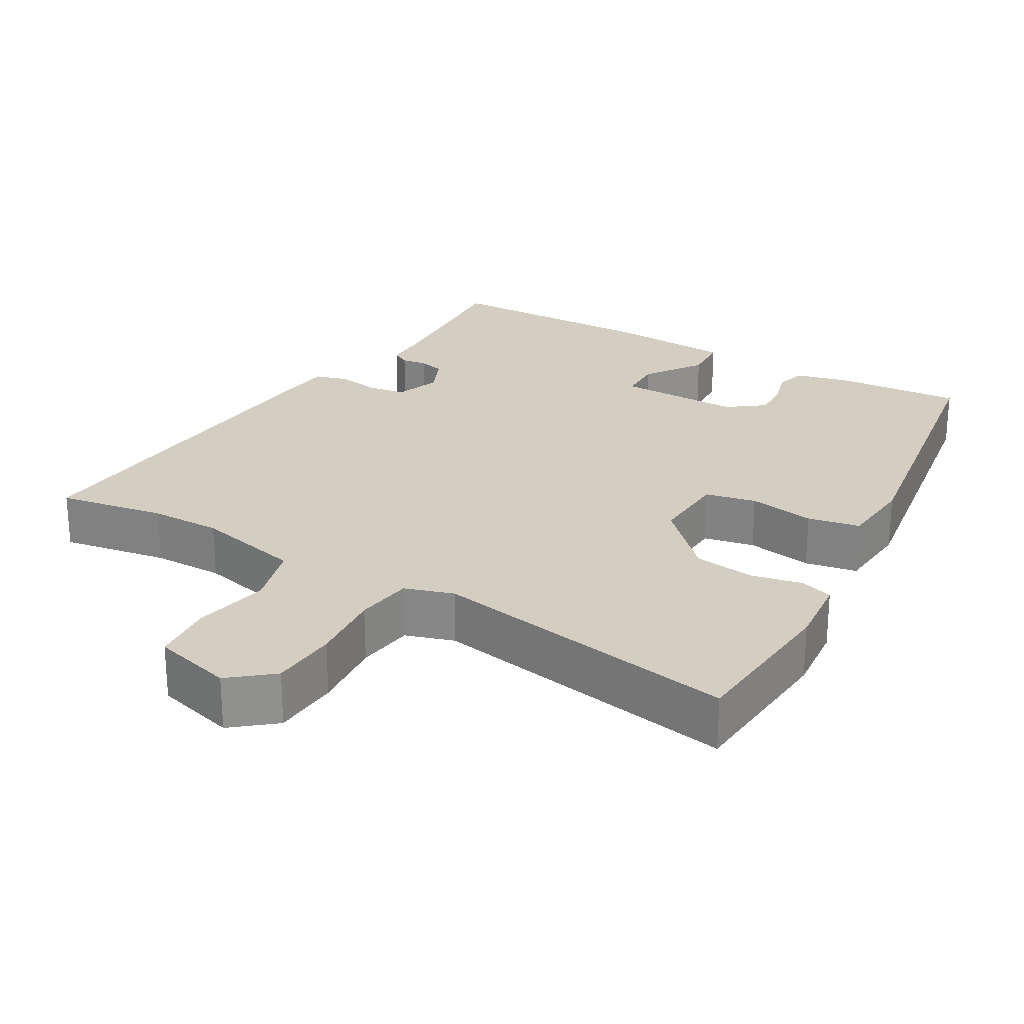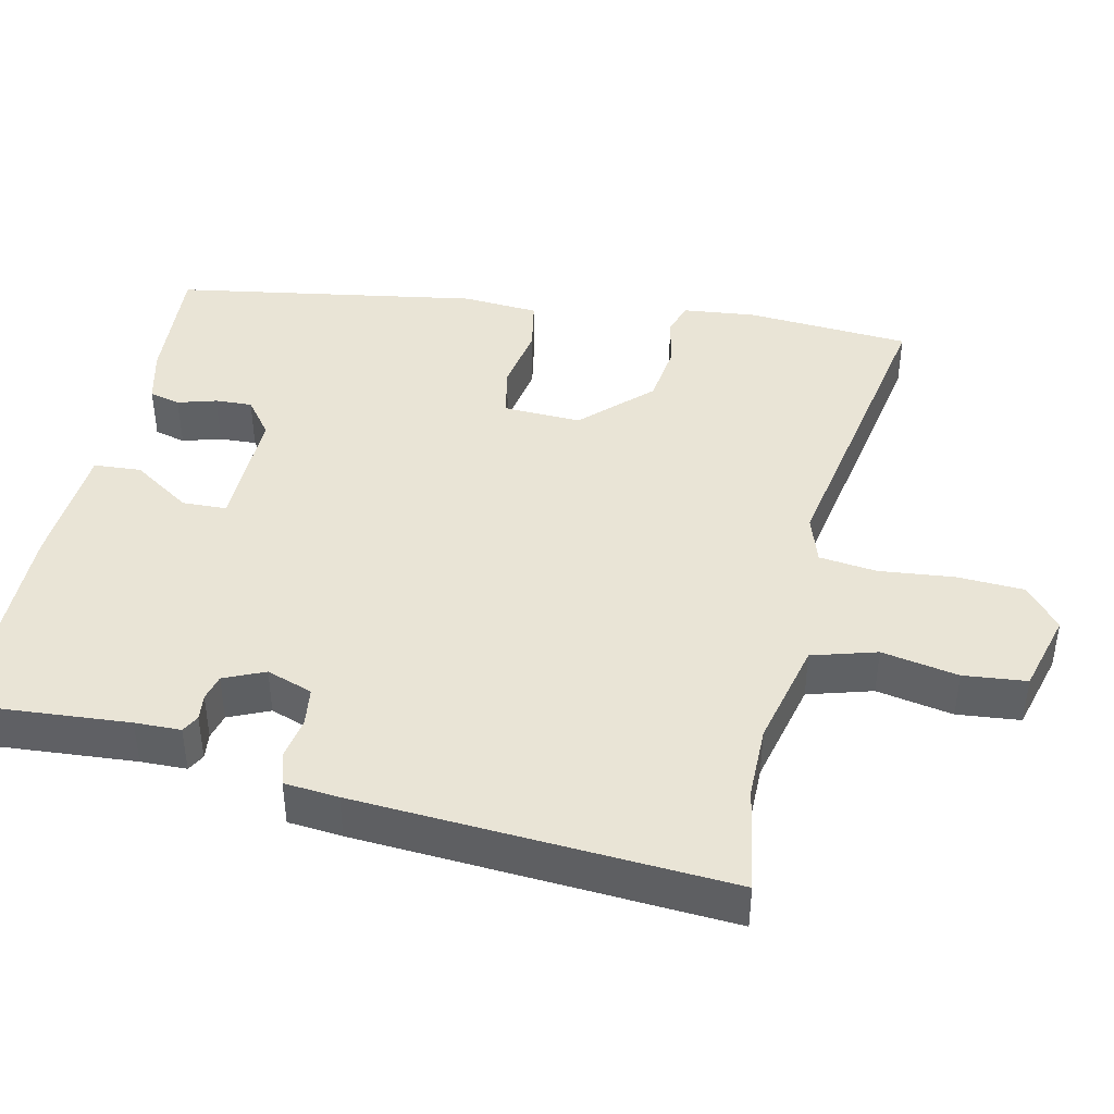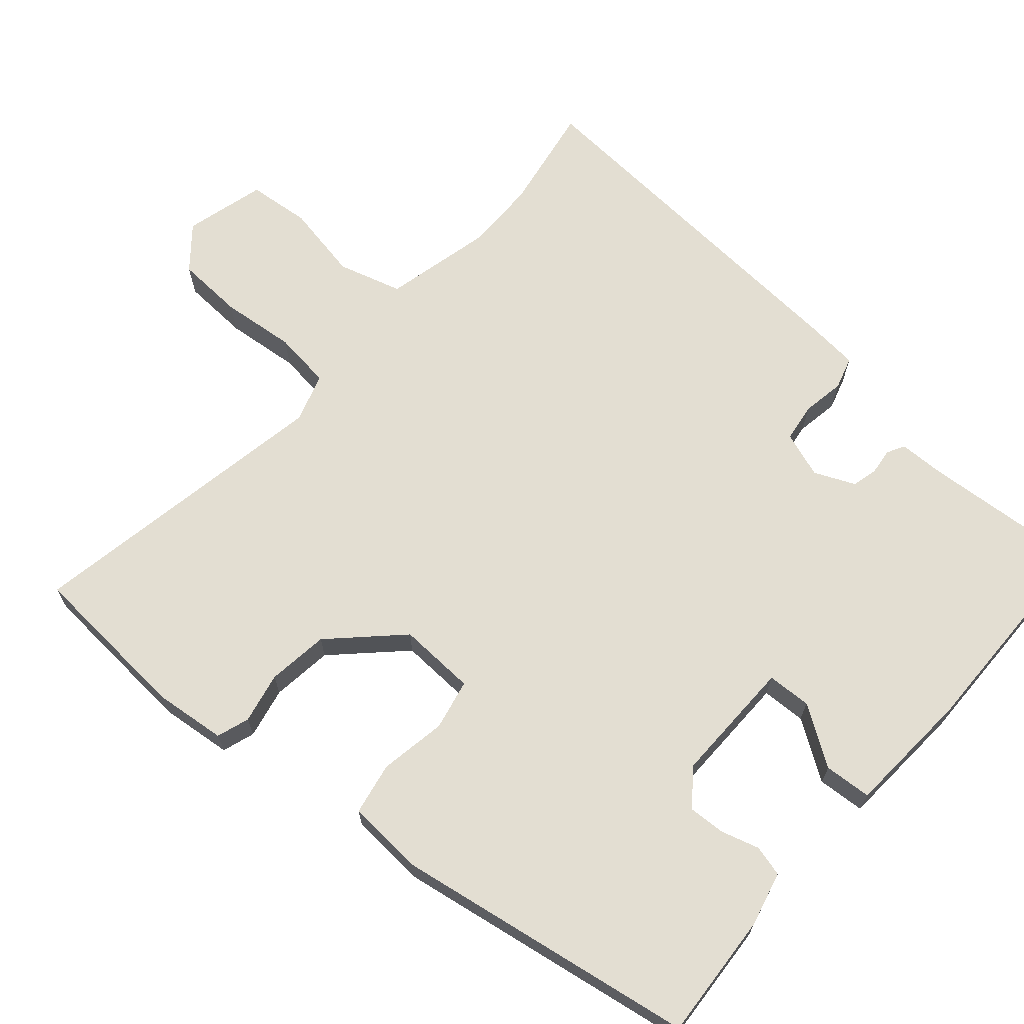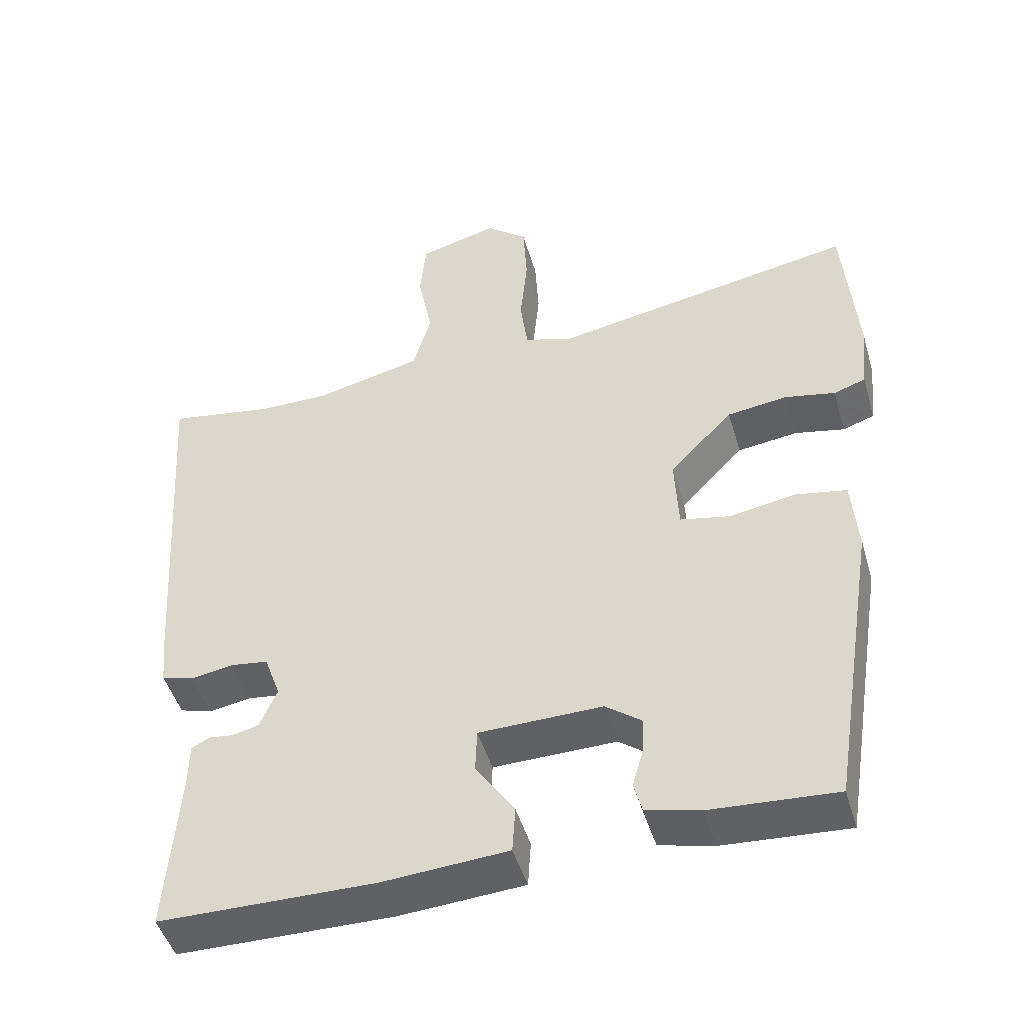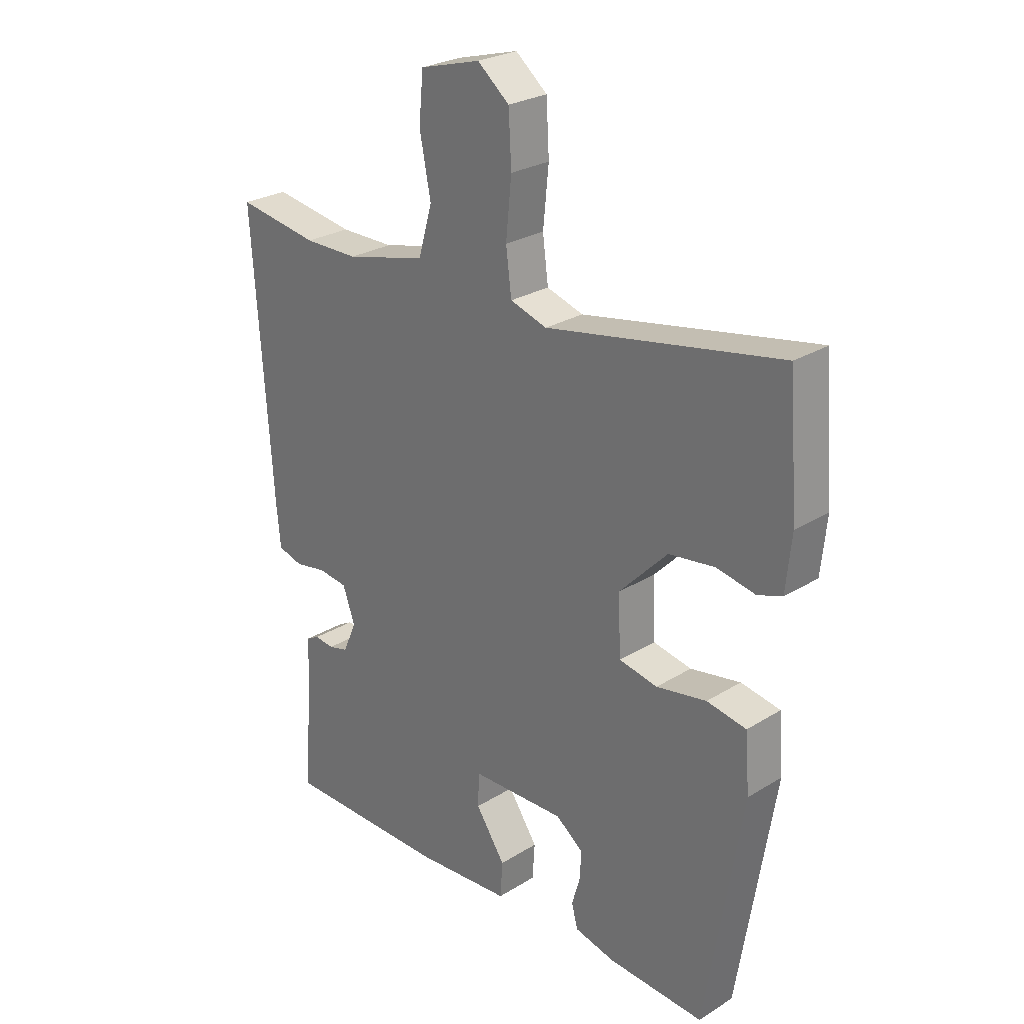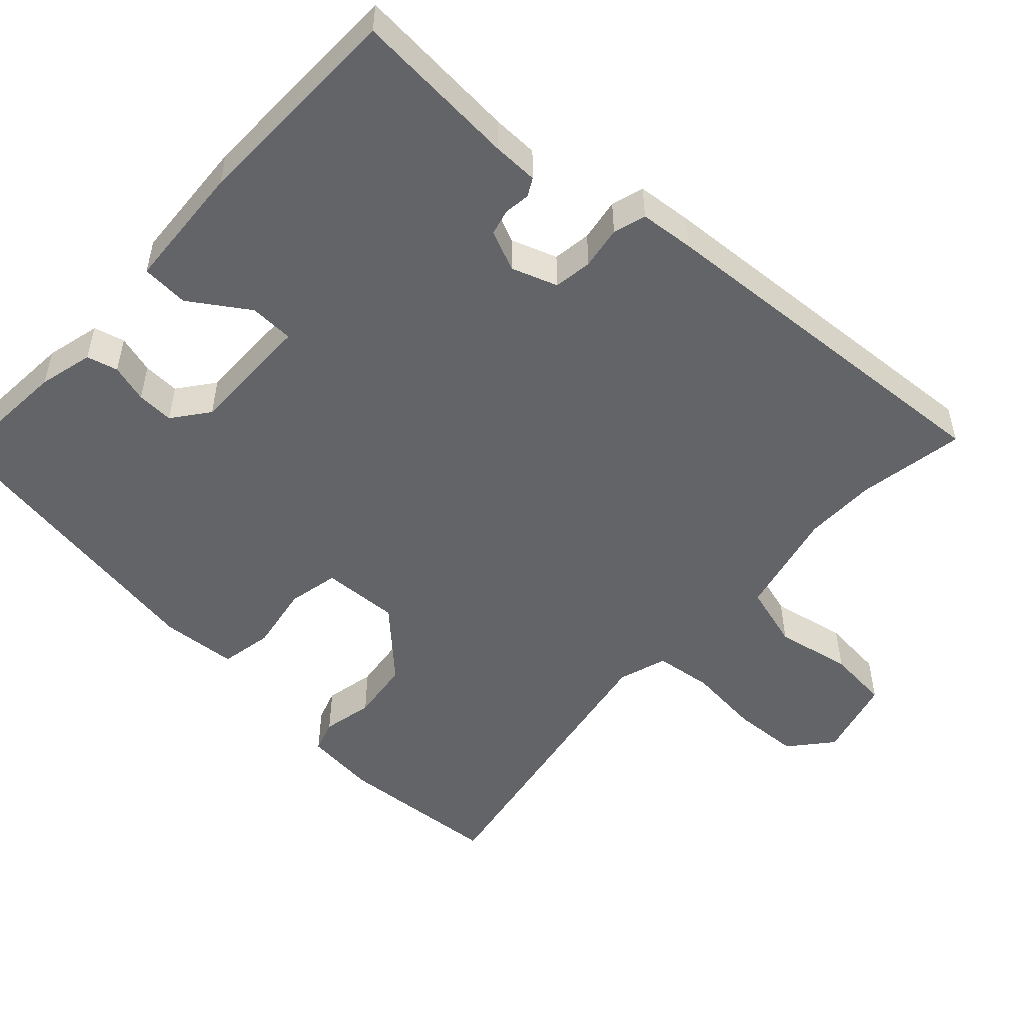
<metadata>
{"format":"obj","ext":"obj","renderer":"f3d","projection":"perspective","resolution":1024,"background":"white","views":[{"elev":24.9,"azim":30.2,"up":"+Y"},{"elev":42.5,"azim":-77.8,"up":"+Y"},{"elev":67.7,"azim":130.8,"up":"+Y"},{"elev":-47.4,"azim":16.2,"up":"+Z"},{"elev":26.3,"azim":45.7,"up":"+Z"},{"elev":-51.3,"azim":-133.0,"up":"+Y"}]}
</metadata>
<code>
v -0.55 0.07 0.508
v -0.404 0.07 0.484
v -0.307 0.07 0.484
v -0.162 0.07 0.519
v -0.137 0.07 0.606
v -0.157 0.07 0.709
v -0.149 0.07 0.794
v -0.04 0.07 0.824
v 0.017 0.07 0.777
v 0.022 0.07 0.686
v 0.012 0.07 0.585
v 0.022 0.07 0.507
v 0.088 0.07 0.486
v 0.508 0.07 0.563
v 0.525 0.07 0.341
v 0.515 0.07 0.243
v 0.471 0.07 0.228
v 0.402 0.07 0.242
v 0.319 0.07 0.231
v 0.232 0.07 0.141
v 0.237 0.07 0.036
v 0.306 0.07 0.022
v 0.396 0.07 0.038
v 0.467 0.07 0.025
v 0.475 0.07 -0.078
v 0.409 0.07 -0.489
v 0.237 0.07 -0.478
v 0.163 0.07 -0.46
v 0.152 0.07 -0.418
v 0.167 0.07 -0.366
v 0.169 0.07 -0.316
v 0.12 0.07 -0.279
v -0.049 0.07 -0.282
v -0.051 0.07 -0.342
v 0.002 0.07 -0.421
v -0.002 0.07 -0.485
v -0.173 0.07 -0.497
v -0.468 0.07 -0.494
v -0.452 0.07 -0.271
v -0.451 0.07 -0.209
v -0.427 0.07 -0.196
v -0.392 0.07 -0.2
v -0.357 0.07 -0.191
v -0.333 0.07 -0.136
v -0.355 0.07 -0.074
v -0.407 0.07 -0.067
v -0.465 0.07 -0.077
v -0.509 0.07 -0.064
v -0.516 0.07 0.009
v -0.55 0 0.508
v -0.404 0 0.484
v -0.307 0 0.484
v -0.162 0 0.519
v -0.137 0 0.606
v -0.157 0 0.709
v -0.149 0 0.794
v -0.04 0 0.824
v 0.017 0 0.777
v 0.022 0 0.686
v 0.012 0 0.585
v 0.022 0 0.507
v 0.088 0 0.486
v 0.508 0 0.563
v 0.525 0 0.341
v 0.515 0 0.243
v 0.471 0 0.228
v 0.402 0 0.242
v 0.319 0 0.231
v 0.232 0 0.141
v 0.237 0 0.036
v 0.306 0 0.022
v 0.396 0 0.038
v 0.467 0 0.025
v 0.475 0 -0.078
v 0.409 0 -0.489
v 0.237 0 -0.478
v 0.163 0 -0.46
v 0.152 0 -0.418
v 0.167 0 -0.366
v 0.169 0 -0.316
v 0.12 0 -0.279
v -0.049 0 -0.282
v -0.051 0 -0.342
v 0.002 0 -0.421
v -0.002 0 -0.485
v -0.173 0 -0.497
v -0.468 0 -0.494
v -0.452 0 -0.271
v -0.451 0 -0.209
v -0.427 0 -0.196
v -0.392 0 -0.2
v -0.357 0 -0.191
v -0.333 0 -0.136
v -0.355 0 -0.074
v -0.407 0 -0.067
v -0.465 0 -0.077
v -0.509 0 -0.064
v -0.516 0 0.009
f 46 47 48 49
f 45 46 49 1
f 44 45 1 2
f 39 40 41 42
f 39 42 43
f 38 39 43
f 37 38 43 44
f 34 35 36 37
f 33 34 37 44
f 27 28 29 30
f 27 30 31
f 26 27 31
f 25 26 31 32
f 22 23 24 25
f 21 22 25 32
f 15 16 17 18
f 13 14 15 18
f 12 13 18 19
f 8 9 10 11
f 8 11 12
f 5 6 7 8
f 4 5 8 12
f 3 4 12 19
f 20 21 32 33
f 20 33 44 2
f 2 3 19 20
f 98 97 96 95
f 50 98 95 94
f 51 50 94 93
f 91 90 89 88
f 92 91 88
f 92 88 87
f 93 92 87 86
f 86 85 84 83
f 93 86 83 82
f 79 78 77 76
f 80 79 76
f 80 76 75
f 81 80 75 74
f 74 73 72 71
f 81 74 71 70
f 67 66 65 64
f 67 64 63 62
f 68 67 62 61
f 60 59 58 57
f 61 60 57
f 57 56 55 54
f 61 57 54 53
f 68 61 53 52
f 82 81 70 69
f 51 93 82 69
f 69 68 52 51
f 1 50 51 2
f 2 51 52 3
f 3 52 53 4
f 4 53 54 5
f 5 54 55 6
f 6 55 56 7
f 7 56 57 8
f 8 57 58 9
f 9 58 59 10
f 10 59 60 11
f 11 60 61 12
f 12 61 62 13
f 13 62 63 14
f 14 63 64 15
f 15 64 65 16
f 16 65 66 17
f 17 66 67 18
f 18 67 68 19
f 19 68 69 20
f 20 69 70 21
f 21 70 71 22
f 22 71 72 23
f 23 72 73 24
f 24 73 74 25
f 25 74 75 26
f 26 75 76 27
f 27 76 77 28
f 28 77 78 29
f 29 78 79 30
f 30 79 80 31
f 31 80 81 32
f 32 81 82 33
f 33 82 83 34
f 34 83 84 35
f 35 84 85 36
f 36 85 86 37
f 37 86 87 38
f 38 87 88 39
f 39 88 89 40
f 40 89 90 41
f 41 90 91 42
f 42 91 92 43
f 43 92 93 44
f 44 93 94 45
f 45 94 95 46
f 46 95 96 47
f 47 96 97 48
f 48 97 98 49
f 49 98 50 1

</code>
